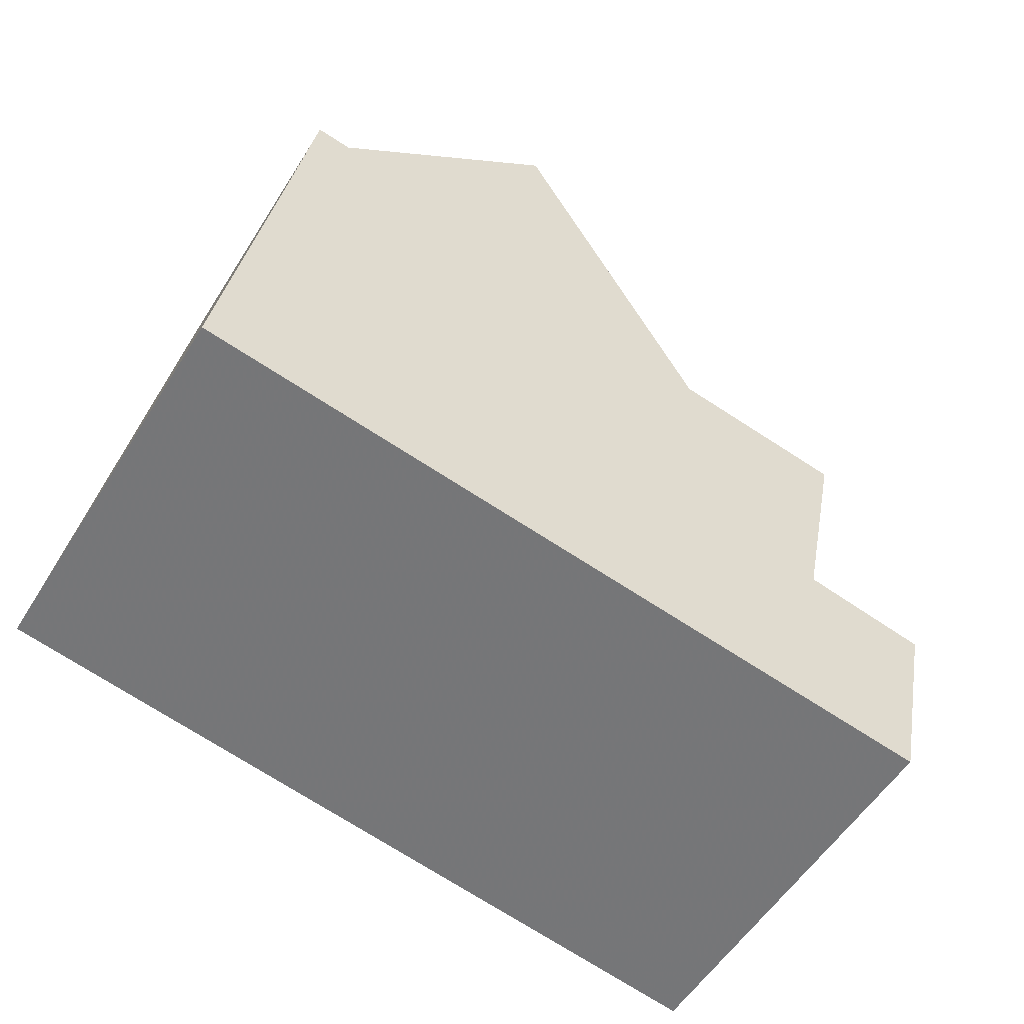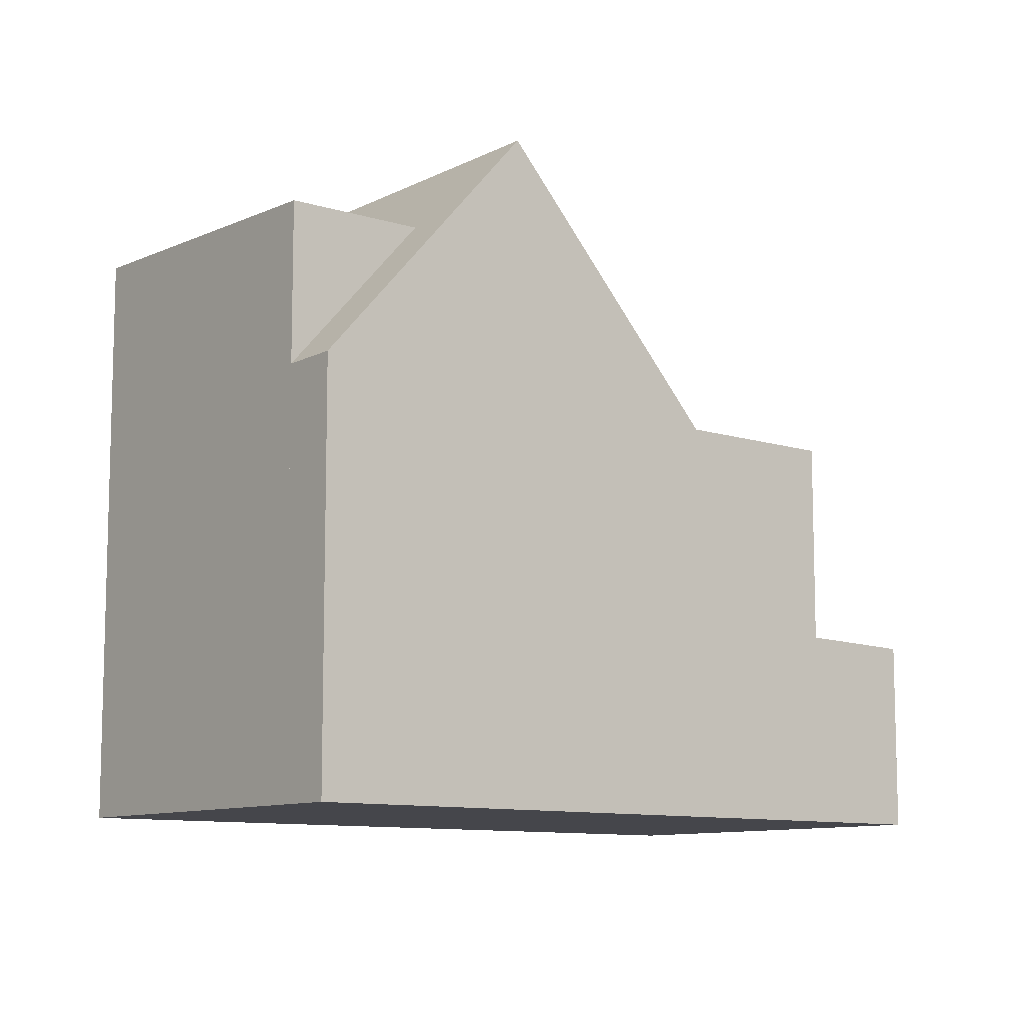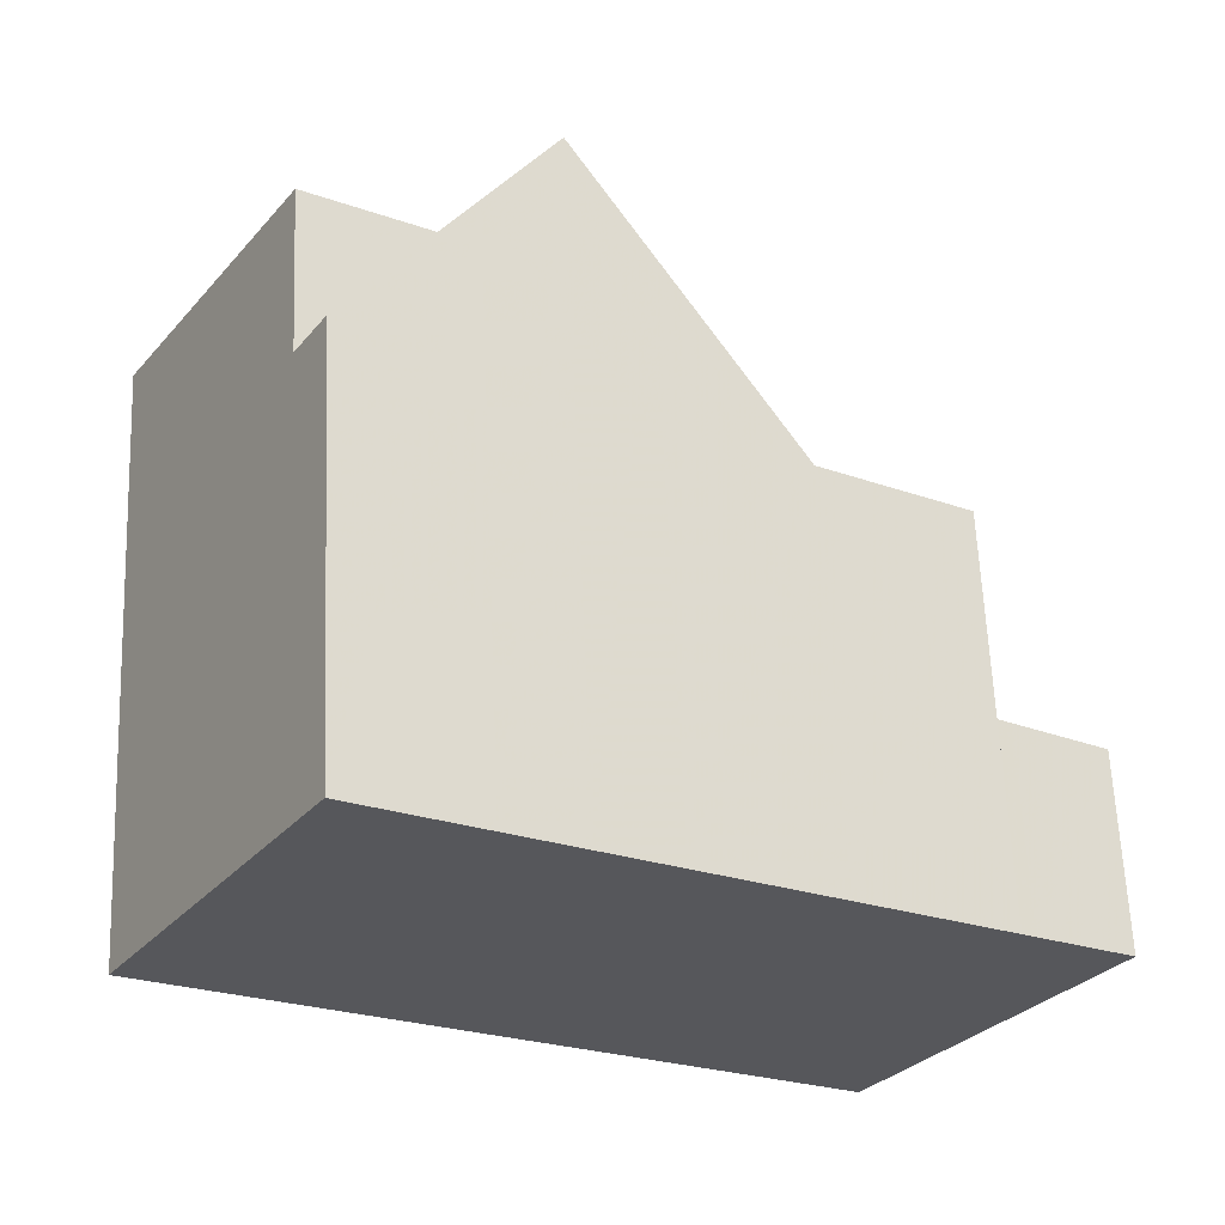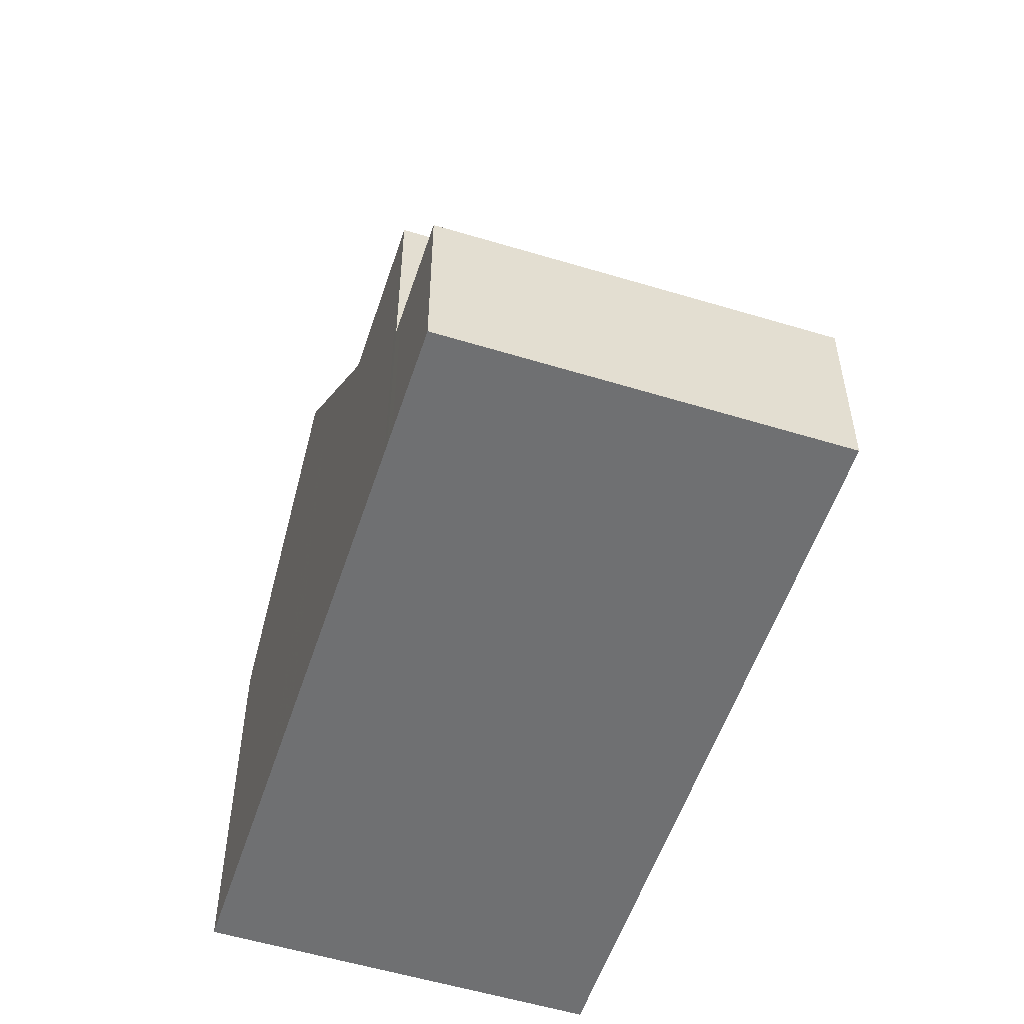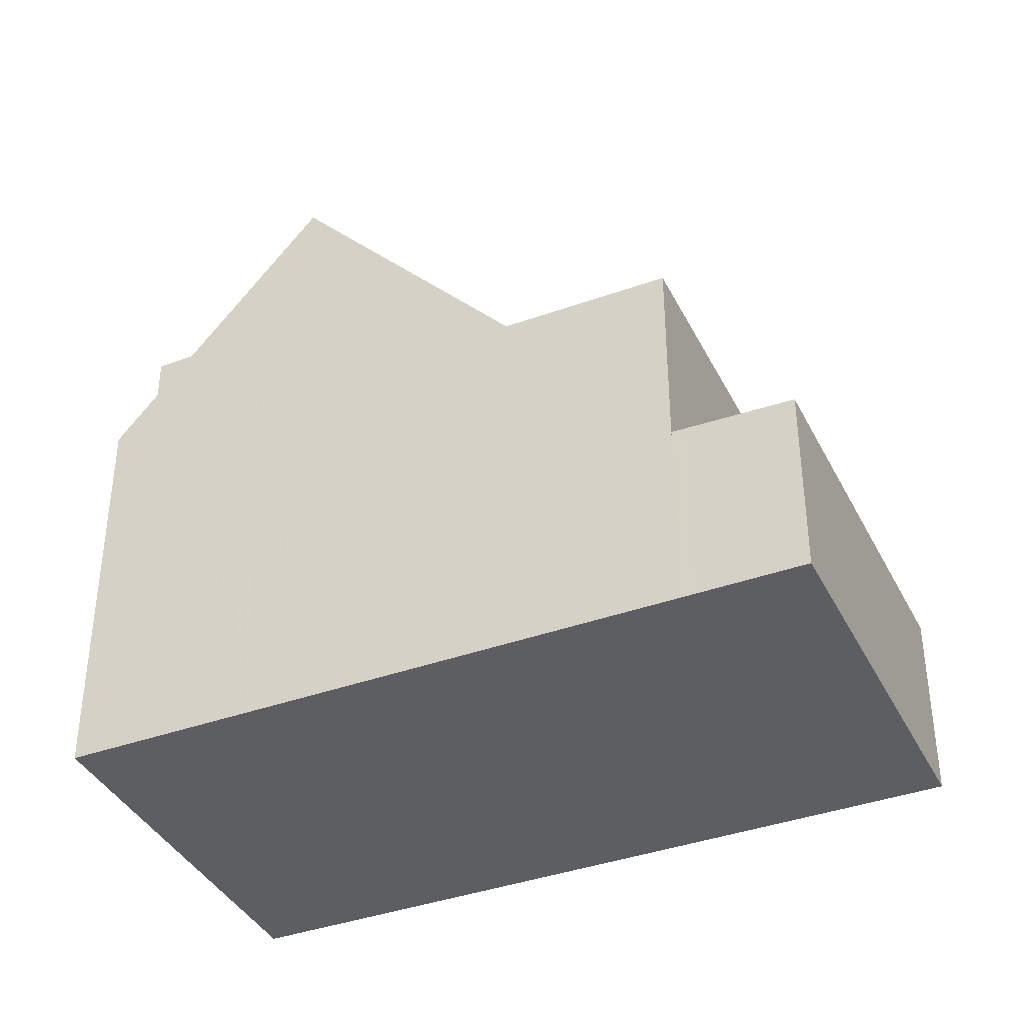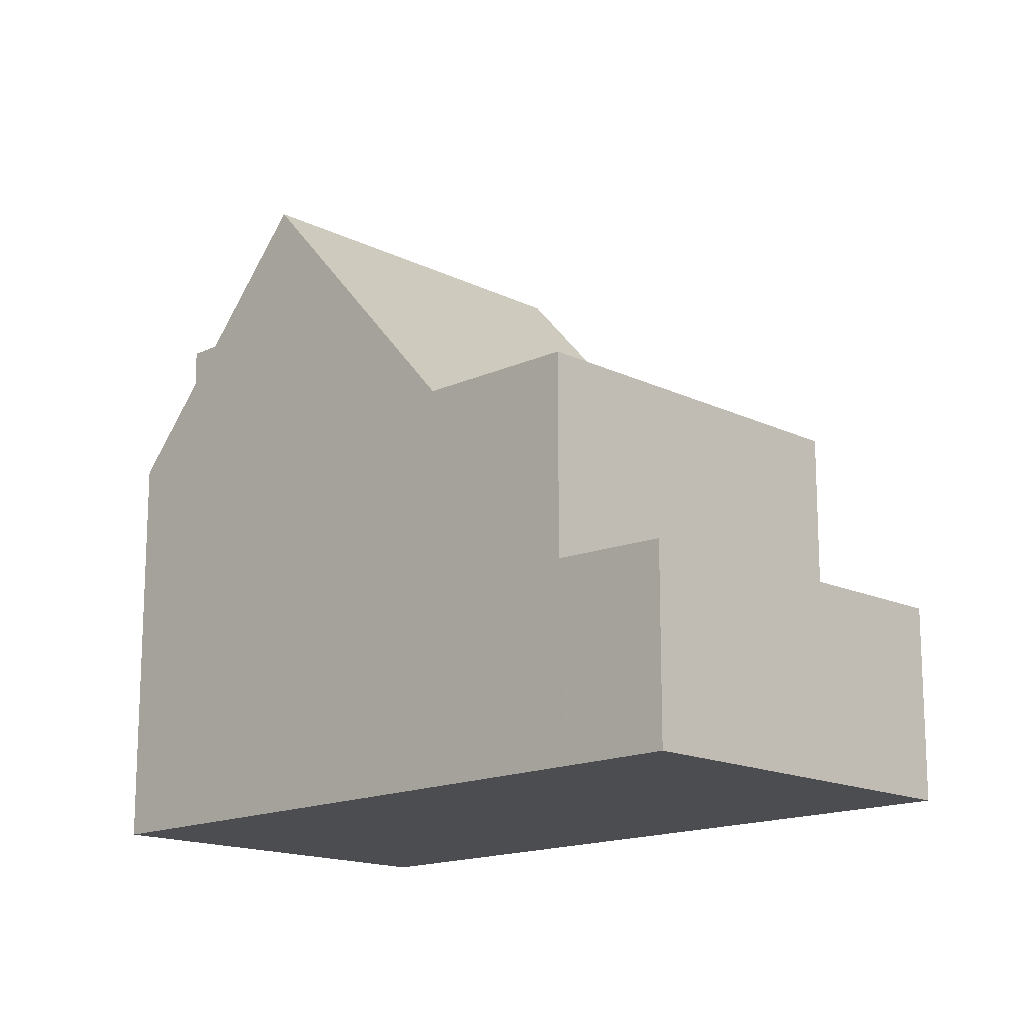
<metadata>
{"format":"obj","ext":"obj","renderer":"f3d","projection":"perspective","resolution":1024,"background":"white","views":[{"elev":31.7,"azim":-170.6,"up":"+Y"},{"elev":-10.0,"azim":172.4,"up":"+Z"},{"elev":62.7,"azim":177.6,"up":"+Y"},{"elev":-54.9,"azim":-76.7,"up":"+Z"},{"elev":-38.9,"azim":-124.2,"up":"+Z"},{"elev":-15.7,"azim":-104.3,"up":"+Z"}]}
</metadata>
<code>
v -1135 -2116 2.633
v -1138 -2112 2.593
v -1129 -2106 5.557
v -1127 -2111 7.814
v -1132 -2114 5.4
v -1135 -2110 5.399
v -1135 -2110 5.399
v -1132 -2114 5.4
v -1137 -2111 2.633
v -1134 -2115 2.675
v -1132 -2108 8.933
v -1129 -2112 8.894
v -1134 -2115 2.847
v -1137 -2111 2.862
v -1134 -2115 5.391
v -1137 -2111 5.39
v -1135 -2116 2.633
v -1134 -2115 2.675
v -1134 -2115 2.679
v -1137 -2111 2.639
v -1129 -2112 8.894
v -1132 -2108 8.933
v -1128 -2112 7.821
v -1129 -2107 5.547
v -1131 -2107 7.681
v -1128 -2112 7.821
v -1131 -2108 7.702
v -1130 -2113 7.828
v -1133 -2108 7.689
v -1129 -2107 7.696
v -1129 -2112 8.894
v -1132 -2114 5.4
v -1129 -2112 8.894
v -1134 -2115 2.679
v -1132 -2114 5.4
v -1128 -2112 7.821
v -1128 -2112 7.821
v -1127 -2111 7.814
v -1134 -2115 2.847
v -1134 -2115 5.391
v -1130 -2113 7.827
v -1134 -2115 5.391
v -1134 -2115 5.391
v -1134 -2115 2.679
v -1134 -2115 2.679
v -1137 -2111 5.39
v -1137 -2111 2.639
v -1136 -2111 2.645
v -1136 -2111 2.86
v -1136 -2111 5.39
v -1138 -2112 2.599
v -1136 -2112 2.64
v -1132 -2109 8.927
v -1136 -2111 5.39
v -1134 -2110 5.399
v -1136 -2111 2.645
v -1132 -2109 8.927
v -1131 -2108 7.702
v -1131 -2108 7.702
v -1129 -2107 7.696
v -1132 -2109 7.71
v -1129 -2107 5.547
v -1134 -2110 5.399
v -1135 -2116 2.633
v -1135 -2116 2.633
v -1138 -2112 2.599
v -1138 -2112 2.593
v -1137 -2111 5.39
v -1136 -2111 5.39
v -1134 -2115 5.391
v -1134 -2115 5.391
v -1135 -2116 2.633
v -1135 -2116 2.633
v -1135 -2116 4.441e-16
v -1135 -2116 4.441e-16
v -1138 -2112 2.593
v -1138 -2112 2.593
v -1138 -2112 4.441e-16
v -1138 -2112 4.441e-16
v -1129 -2107 5.547
v -1129 -2106 5.557
v -1129 -2106 0
v -1129 -2107 0
v -1128 -2112 7.821
v -1127 -2111 7.814
v -1127 -2111 8.882e-16
v -1128 -2112 -8.882e-16
v -1133 -2108 7.689
v -1135 -2110 5.399
v -1135 -2110 0
v -1133 -2108 0
v -1134 -2115 5.391
v -1132 -2114 5.4
v -1132 -2114 0
v -1134 -2115 0
v -1137 -2111 2.639
v -1137 -2111 2.633
v -1137 -2111 0
v -1137 -2111 -4.441e-16
v -1135 -2116 2.633
v -1134 -2115 2.675
v -1134 -2115 0
v -1135 -2116 4.441e-16
v -1131 -2107 7.681
v -1132 -2108 8.933
v -1132 -2108 0
v -1131 -2107 0
v -1138 -2112 2.599
v -1135 -2116 2.633
v -1135 -2116 4.441e-16
v -1138 -2112 0
v -1130 -2113 7.828
v -1129 -2112 8.894
v -1129 -2112 0
v -1130 -2113 -8.882e-16
v -1129 -2106 5.557
v -1131 -2107 7.681
v -1131 -2107 0
v -1129 -2106 0
v -1129 -2112 8.894
v -1128 -2112 7.821
v -1128 -2112 -8.882e-16
v -1129 -2112 0
v -1132 -2114 5.4
v -1130 -2113 7.828
v -1130 -2113 -8.882e-16
v -1132 -2114 0
v -1132 -2108 8.933
v -1133 -2108 7.689
v -1133 -2108 0
v -1132 -2108 0
v -1127 -2111 7.814
v -1127 -2111 7.814
v -1127 -2111 0
v -1127 -2111 8.882e-16
v -1134 -2115 2.675
v -1134 -2115 2.679
v -1134 -2115 0
v -1134 -2115 0
v -1137 -2111 5.39
v -1137 -2111 5.39
v -1137 -2111 -8.882e-16
v -1137 -2111 8.882e-16
v -1138 -2112 2.593
v -1138 -2112 2.599
v -1138 -2112 0
v -1138 -2112 4.441e-16
v -1127 -2111 7.814
v -1129 -2107 7.696
v -1129 -2107 0
v -1127 -2111 0
v -1135 -2116 2.633
v -1135 -2116 2.633
v -1135 -2116 4.441e-16
v -1135 -2116 4.441e-16
v -1137 -2111 2.633
v -1138 -2112 2.593
v -1138 -2112 4.441e-16
v -1137 -2111 0
v -1135 -2110 5.399
v -1137 -2111 5.39
v -1137 -2111 8.882e-16
v -1135 -2110 0
v -1134 -2115 5.391
v -1134 -2115 5.391
v -1134 -2115 0
v -1134 -2115 0
v -1127 -2111 0
v -1135 -2116 0
v -1138 -2112 0
v -1129 -2106 0
f 65 1 17 64
f 45 10 18 44
f 36 26 12 33
f 38 4 23 37
f 50 16 14 49
f 64 17 51 66
f 49 14 20 48
f 31 21 28 41
f 27 24 30
f 41 28 5 35
f 56 44 18 52
f 58 36 33 57
f 60 38 37 59
f 39 13 15 40
f 34 19 13 39
f 53 31 41 61
f 61 41 35 63
f 71 43 42 70
f 70 42 54 69
f 49 39 40 50
f 66 51 2 67
f 48 34 39 49
f 52 9 47 56
f 57 11 25 58
f 61 29 22 53
f 58 25 3 62
f 63 6 29 61
f 69 54 46 68
f 64 18 10 65
f 66 52 18 64
f 67 9 52 66
f 68 7 55 69
f 70 32 8 71
f 69 55 32 70
f 73 74 75 72
f 77 78 79 76
f 81 82 83 80
f 85 86 87 84
f 89 90 91 88
f 93 94 95 92
f 97 98 99 96
f 101 102 103 100
f 105 106 107 104
f 109 110 111 108
f 113 114 115 112
f 117 118 119 116
f 121 122 123 120
f 125 126 127 124
f 129 130 131 128
f 133 134 135 132
f 137 138 139 136
f 141 142 143 140
f 145 146 147 144
f 149 150 151 148
f 153 154 155 152
f 157 158 159 156
f 161 162 163 160
f 165 166 167 164
f 169 170 171 168

</code>
